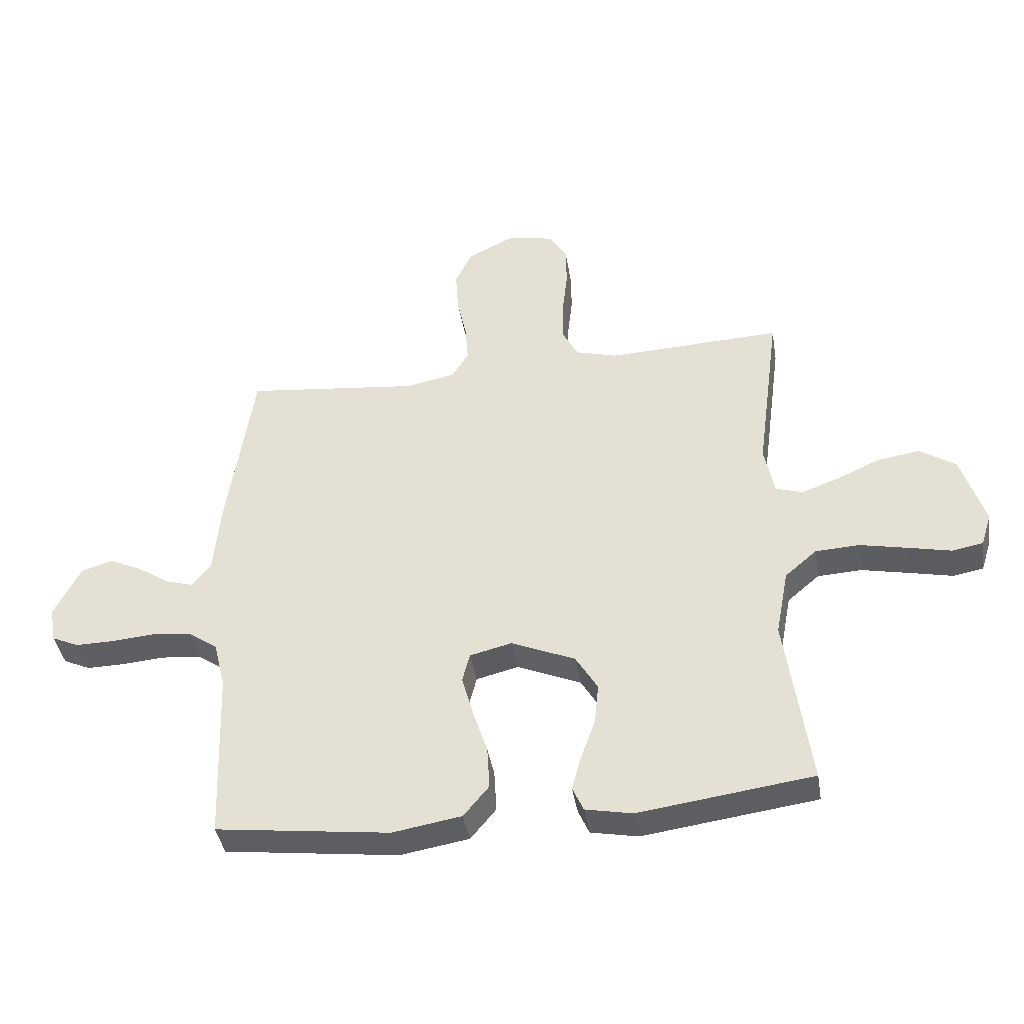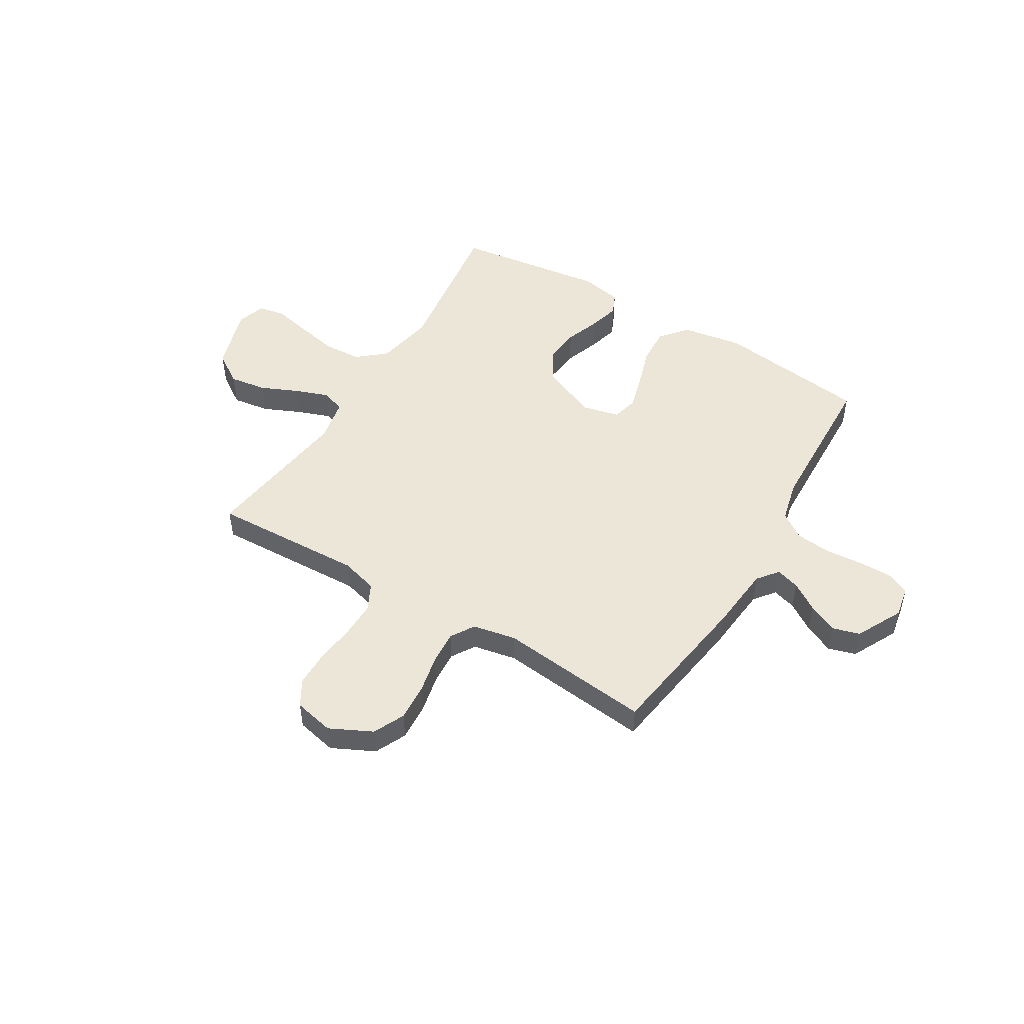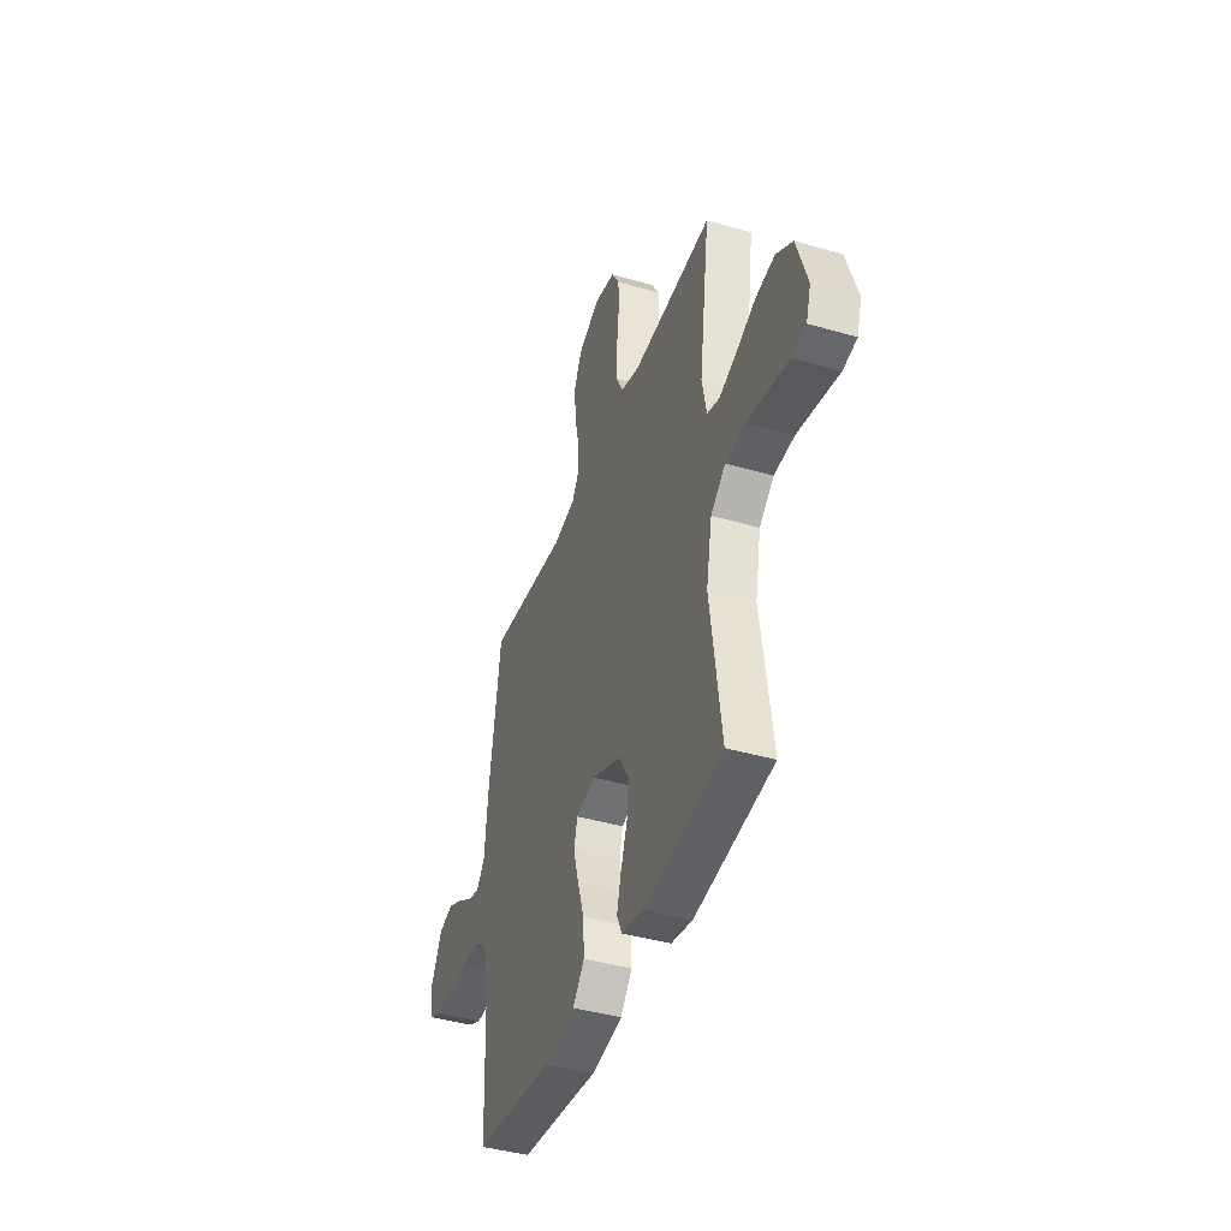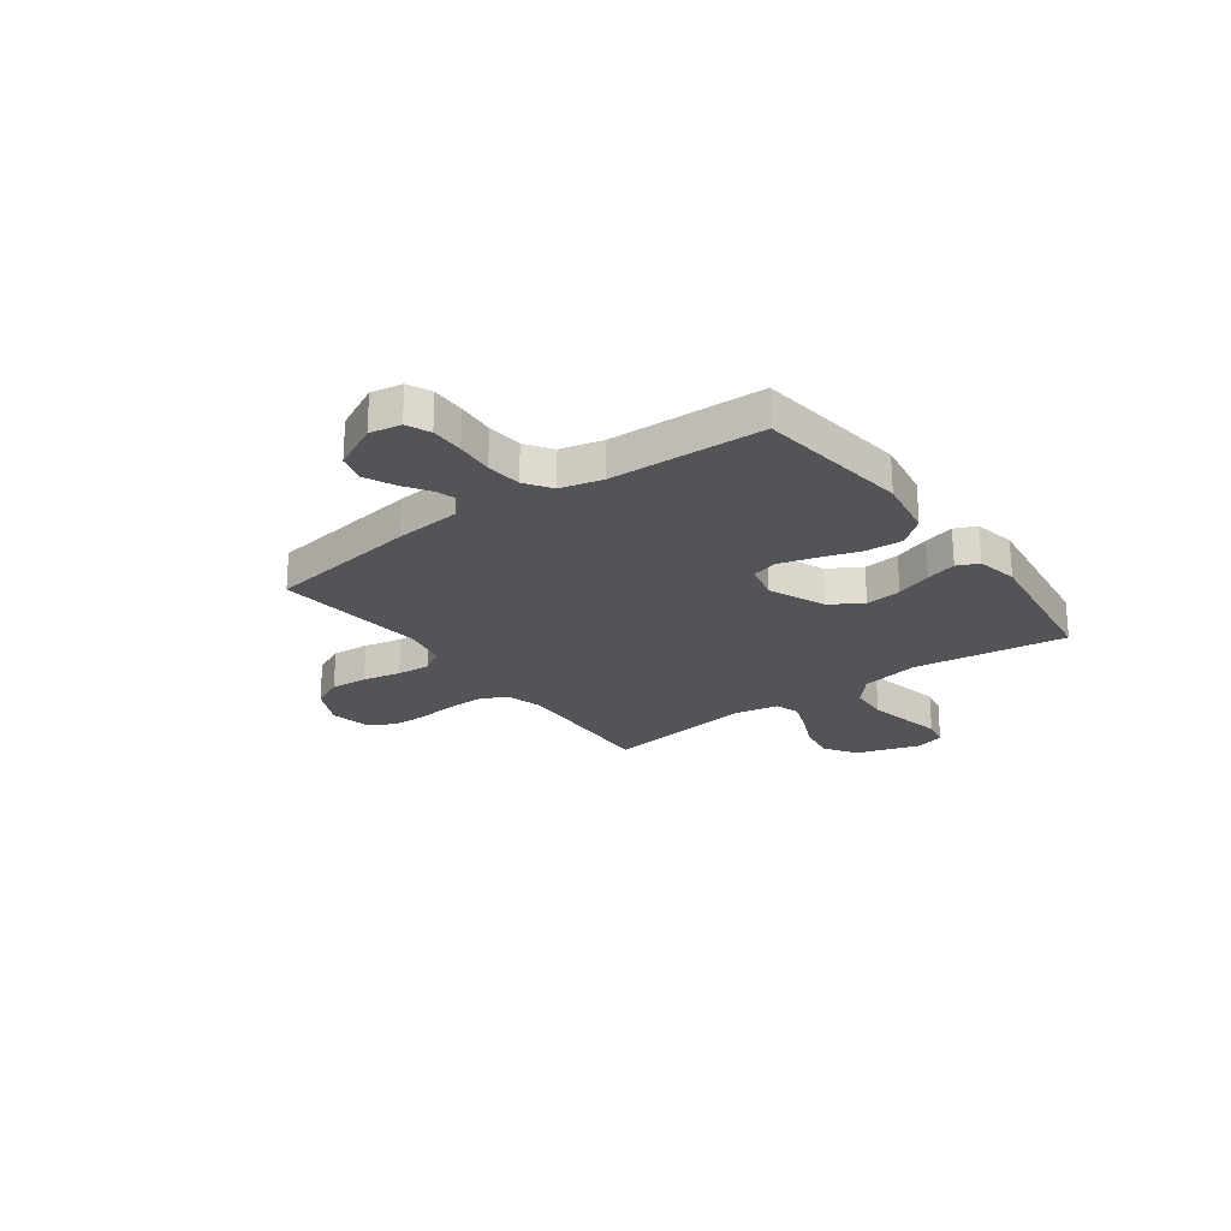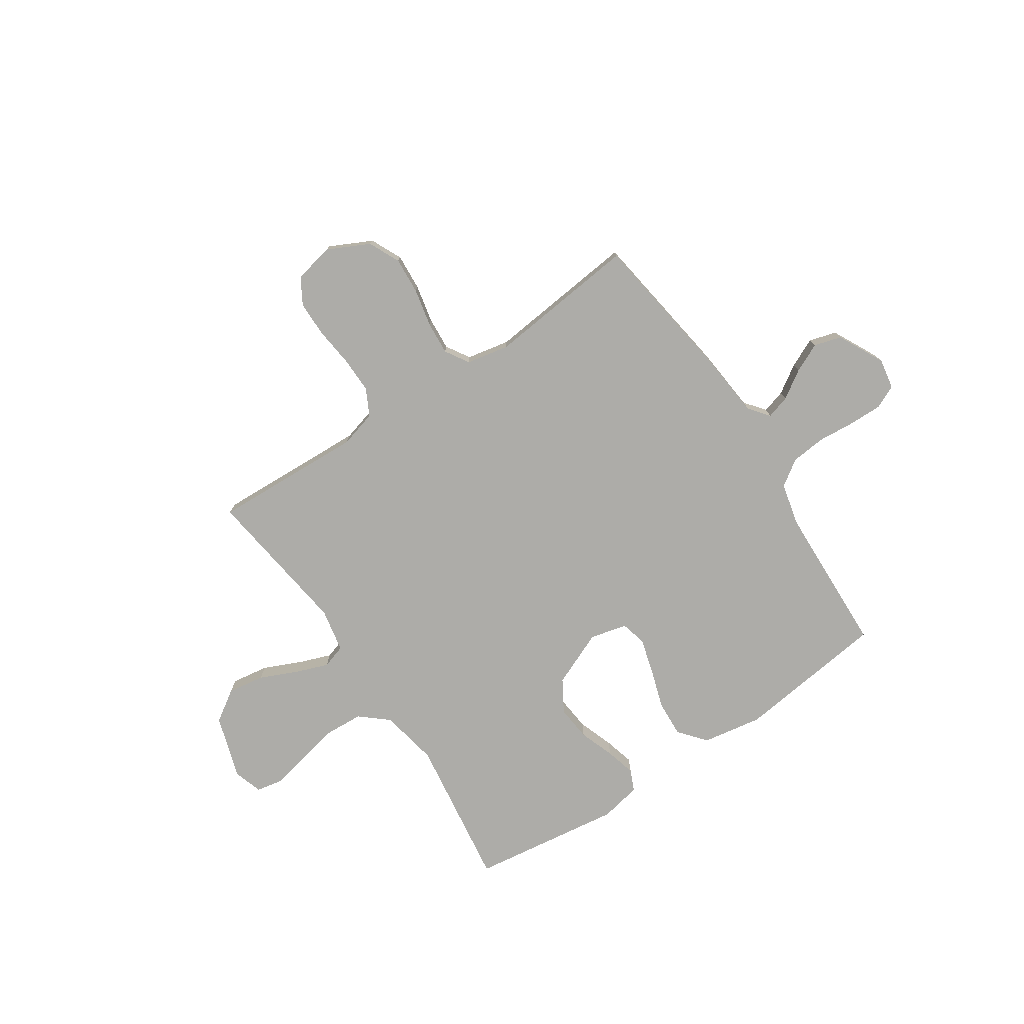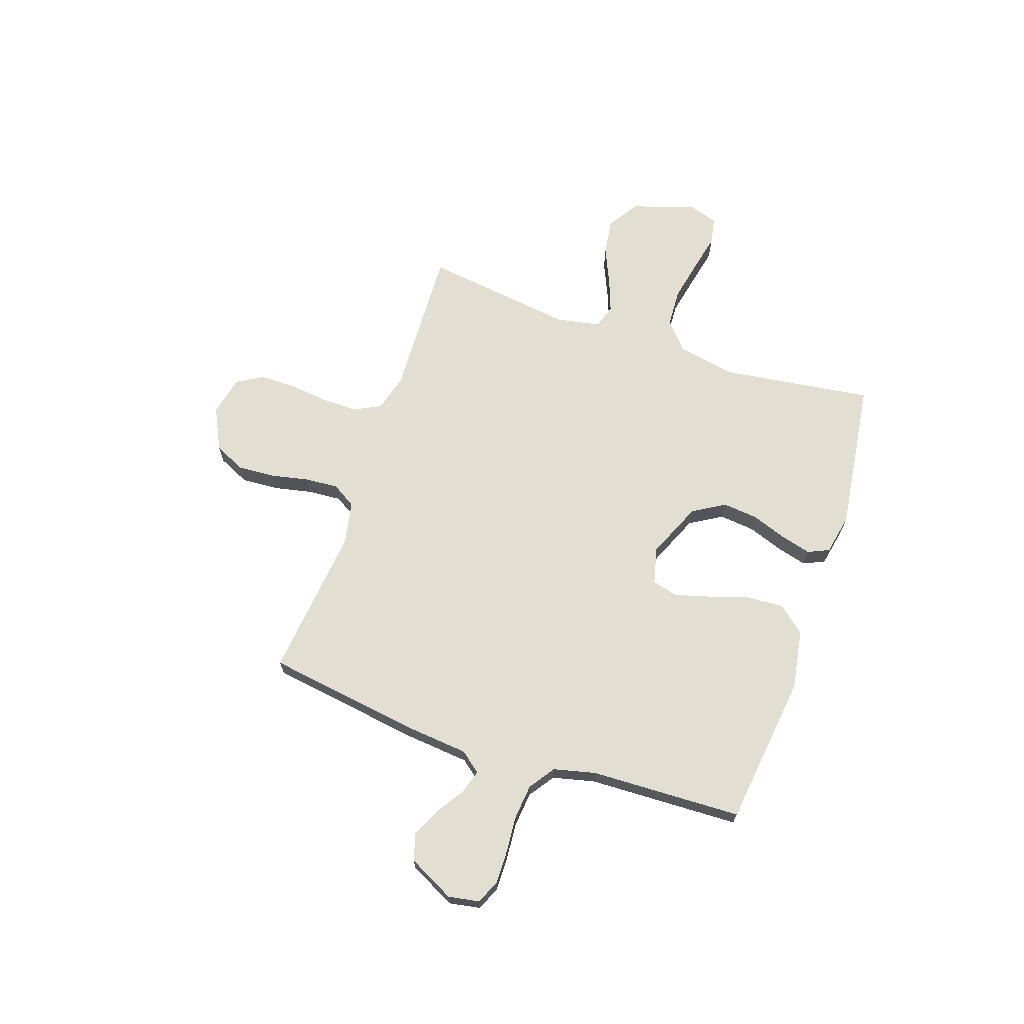
<metadata>
{"format":"obj","ext":"obj","renderer":"f3d","projection":"perspective","resolution":1024,"background":"white","views":[{"elev":-40.3,"azim":-170.8,"up":"+Z"},{"elev":49.5,"azim":31.2,"up":"+Y"},{"elev":-41.7,"azim":-109.4,"up":"+Z"},{"elev":-23.5,"azim":126.3,"up":"+Y"},{"elev":-76.6,"azim":33.7,"up":"+Y"},{"elev":67.9,"azim":108.9,"up":"+Y"}]}
</metadata>
<code>
v -0.5 0.07 0.5
v -0.2 0.07 0.487
v -0.127 0.07 0.507
v -0.1 0.07 0.56
v -0.101 0.07 0.632
v -0.11 0.07 0.711
v -0.109 0.07 0.781
v -0.079 0.07 0.832
v 0 0.07 0.849
v 0.083 0.07 0.808
v 0.112 0.07 0.746
v 0.107 0.07 0.673
v 0.091 0.07 0.598
v 0.086 0.07 0.532
v 0.115 0.07 0.485
v 0.2 0.07 0.468
v 0.5 0.07 0.5
v 0.544 0.07 0.2
v 0.556 0.07 0.071
v 0.588 0.07 0.03
v 0.635 0.07 0.044
v 0.69 0.07 0.08
v 0.748 0.07 0.107
v 0.802 0.07 0.091
v 0.848 0.07 0
v 0.837 0.07 -0.061
v 0.791 0.07 -0.082
v 0.725 0.07 -0.081
v 0.651 0.07 -0.075
v 0.582 0.07 -0.082
v 0.531 0.07 -0.117
v 0.511 0.07 -0.2
v 0.5 0.07 -0.5
v 0.2 0.07 -0.537
v 0.081 0.07 -0.517
v 0.037 0.07 -0.464
v 0.041 0.07 -0.391
v 0.066 0.07 -0.313
v 0.086 0.07 -0.242
v 0.073 0.07 -0.191
v 0 0.07 -0.173
v -0.11 0.07 -0.22
v -0.148 0.07 -0.283
v -0.141 0.07 -0.353
v -0.116 0.07 -0.423
v -0.1 0.07 -0.483
v -0.119 0.07 -0.525
v -0.2 0.07 -0.541
v -0.5 0.07 -0.5
v -0.458 0.07 -0.2
v -0.48 0.07 -0.085
v -0.535 0.07 -0.038
v -0.611 0.07 -0.034
v -0.693 0.07 -0.051
v -0.767 0.07 -0.067
v -0.82 0.07 -0.057
v -0.838 0.07 0
v -0.798 0.07 0.126
v -0.736 0.07 0.167
v -0.663 0.07 0.156
v -0.589 0.07 0.123
v -0.524 0.07 0.099
v -0.477 0.07 0.114
v -0.46 0.07 0.2
v -0.5 0 0.5
v -0.2 0 0.487
v -0.127 0 0.507
v -0.1 0 0.56
v -0.101 0 0.632
v -0.11 0 0.711
v -0.109 0 0.781
v -0.079 0 0.832
v 0 0 0.849
v 0.083 0 0.808
v 0.112 0 0.746
v 0.107 0 0.673
v 0.091 0 0.598
v 0.086 0 0.532
v 0.115 0 0.485
v 0.2 0 0.468
v 0.5 0 0.5
v 0.544 0 0.2
v 0.556 0 0.071
v 0.588 0 0.03
v 0.635 0 0.044
v 0.69 0 0.08
v 0.748 0 0.107
v 0.802 0 0.091
v 0.848 0 0
v 0.837 0 -0.061
v 0.791 0 -0.082
v 0.725 0 -0.081
v 0.651 0 -0.075
v 0.582 0 -0.082
v 0.531 0 -0.117
v 0.511 0 -0.2
v 0.5 0 -0.5
v 0.2 0 -0.537
v 0.081 0 -0.517
v 0.037 0 -0.464
v 0.041 0 -0.391
v 0.066 0 -0.313
v 0.086 0 -0.242
v 0.073 0 -0.191
v 0 0 -0.173
v -0.11 0 -0.22
v -0.148 0 -0.283
v -0.141 0 -0.353
v -0.116 0 -0.423
v -0.1 0 -0.483
v -0.119 0 -0.525
v -0.2 0 -0.541
v -0.5 0 -0.5
v -0.458 0 -0.2
v -0.48 0 -0.085
v -0.535 0 -0.038
v -0.611 0 -0.034
v -0.693 0 -0.051
v -0.767 0 -0.067
v -0.82 0 -0.057
v -0.838 0 0
v -0.798 0 0.126
v -0.736 0 0.167
v -0.663 0 0.156
v -0.589 0 0.123
v -0.524 0 0.099
v -0.477 0 0.114
v -0.46 0 0.2
f 58 59 60 61
f 58 61 62
f 57 58 62
f 54 55 56 57
f 53 54 57 62
f 52 53 62 63
f 47 48 49 50
f 47 50 51
f 44 45 46 47
f 44 47 51
f 43 44 51 52
f 35 36 37 38
f 35 38 39
f 32 33 34 35
f 31 32 35 39
f 30 31 39 40
f 26 27 28 29
f 24 25 26 29
f 24 29 30
f 21 22 23 24
f 20 21 24 30
f 19 20 30 40
f 16 17 18 19
f 15 16 19 40
f 10 11 12 13
f 10 13 14
f 9 10 14
f 8 9 14
f 5 6 7 8
f 4 5 8 14
f 3 4 14 15
f 64 1 2
f 63 64 2 3
f 42 43 52 63
f 41 42 63 3
f 3 15 40 41
f 125 124 123 122
f 126 125 122
f 126 122 121
f 121 120 119 118
f 126 121 118 117
f 127 126 117 116
f 114 113 112 111
f 115 114 111
f 111 110 109 108
f 115 111 108
f 116 115 108 107
f 102 101 100 99
f 103 102 99
f 99 98 97 96
f 103 99 96 95
f 104 103 95 94
f 93 92 91 90
f 93 90 89 88
f 94 93 88
f 88 87 86 85
f 94 88 85 84
f 104 94 84 83
f 83 82 81 80
f 104 83 80 79
f 77 76 75 74
f 78 77 74
f 78 74 73
f 78 73 72
f 72 71 70 69
f 78 72 69 68
f 79 78 68 67
f 66 65 128
f 67 66 128 127
f 127 116 107 106
f 67 127 106 105
f 105 104 79 67
f 1 65 66 2
f 2 66 67 3
f 3 67 68 4
f 4 68 69 5
f 5 69 70 6
f 6 70 71 7
f 7 71 72 8
f 8 72 73 9
f 9 73 74 10
f 10 74 75 11
f 11 75 76 12
f 12 76 77 13
f 13 77 78 14
f 14 78 79 15
f 15 79 80 16
f 16 80 81 17
f 17 81 82 18
f 18 82 83 19
f 19 83 84 20
f 20 84 85 21
f 21 85 86 22
f 22 86 87 23
f 23 87 88 24
f 24 88 89 25
f 25 89 90 26
f 26 90 91 27
f 27 91 92 28
f 28 92 93 29
f 29 93 94 30
f 30 94 95 31
f 31 95 96 32
f 32 96 97 33
f 33 97 98 34
f 34 98 99 35
f 35 99 100 36
f 36 100 101 37
f 37 101 102 38
f 38 102 103 39
f 39 103 104 40
f 40 104 105 41
f 41 105 106 42
f 42 106 107 43
f 43 107 108 44
f 44 108 109 45
f 45 109 110 46
f 46 110 111 47
f 47 111 112 48
f 48 112 113 49
f 49 113 114 50
f 50 114 115 51
f 51 115 116 52
f 52 116 117 53
f 53 117 118 54
f 54 118 119 55
f 55 119 120 56
f 56 120 121 57
f 57 121 122 58
f 58 122 123 59
f 59 123 124 60
f 60 124 125 61
f 61 125 126 62
f 62 126 127 63
f 63 127 128 64
f 64 128 65 1

</code>
